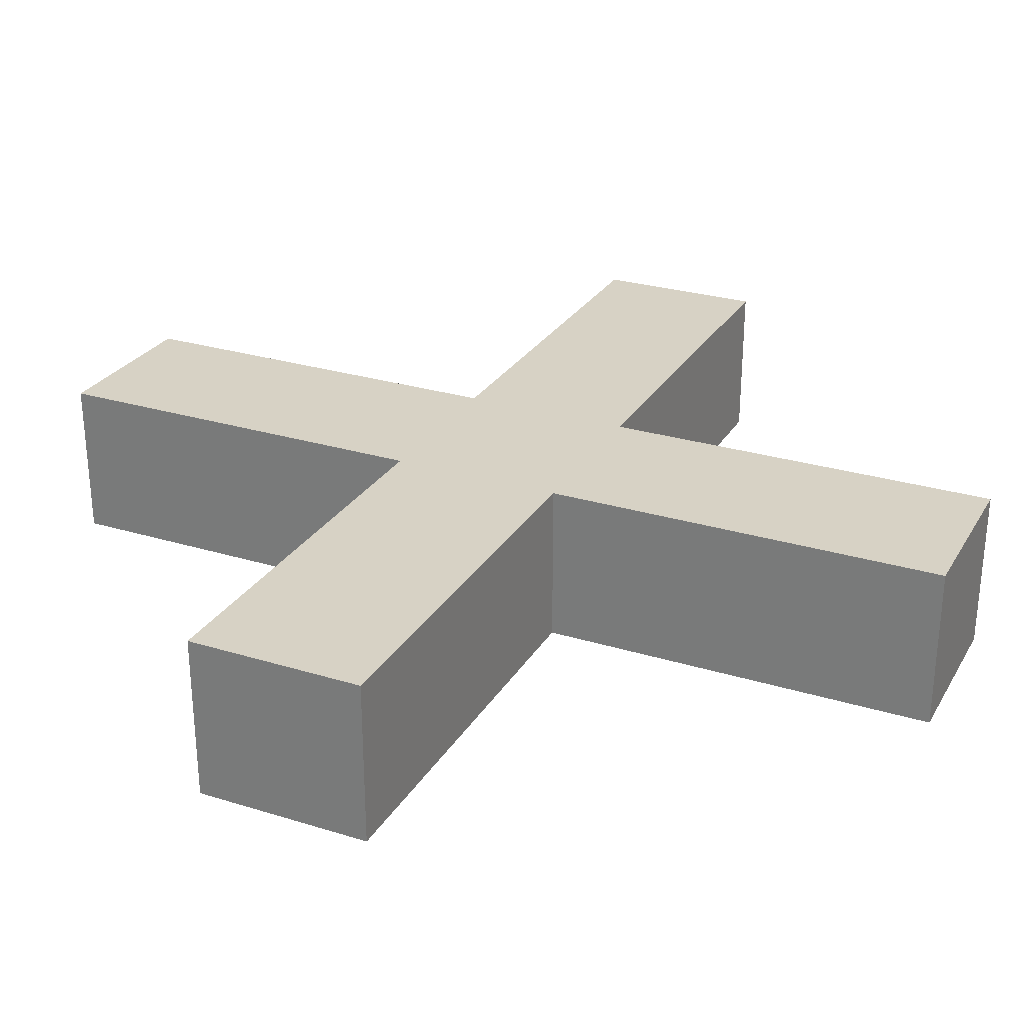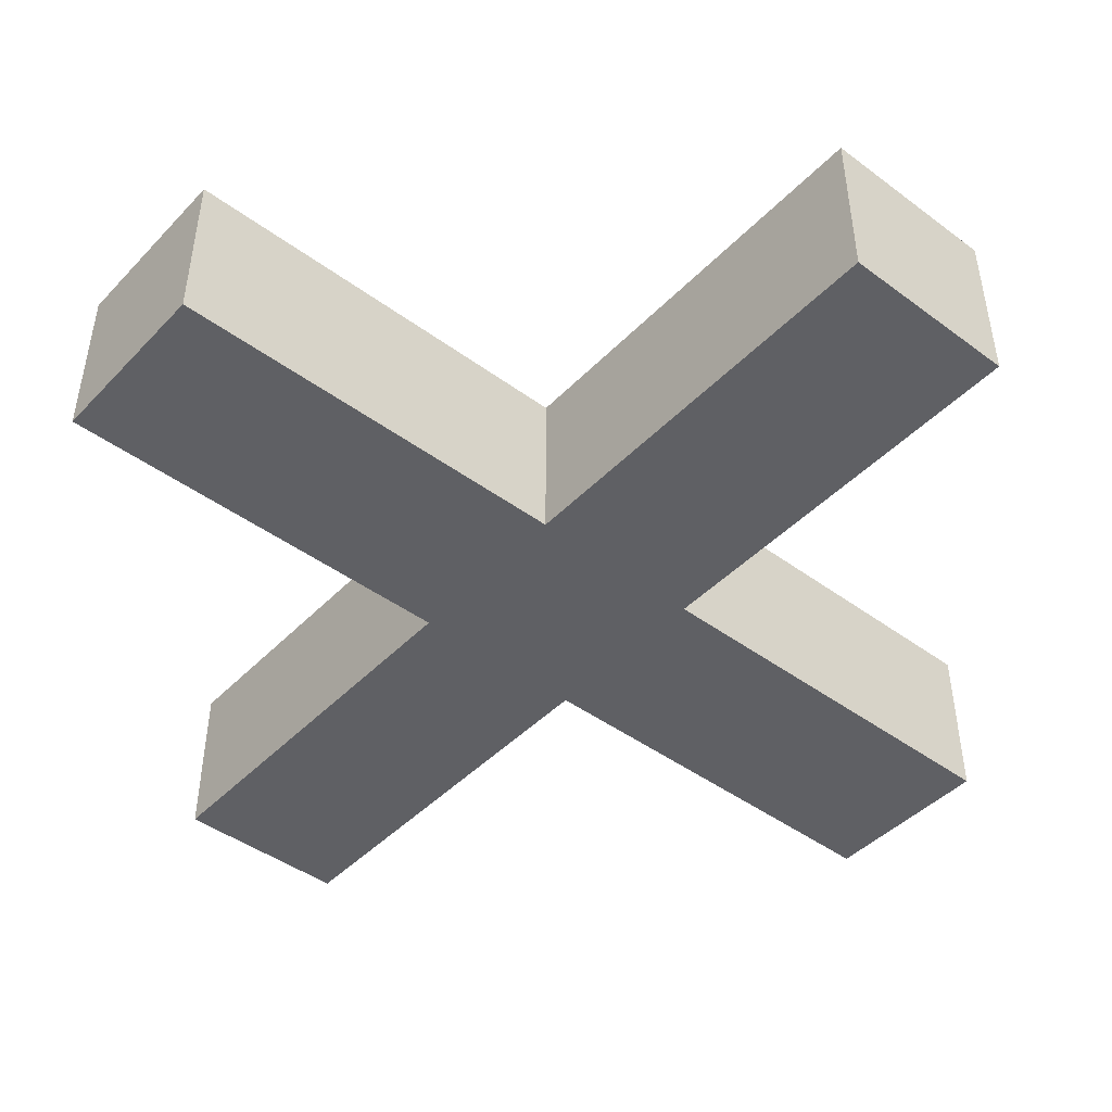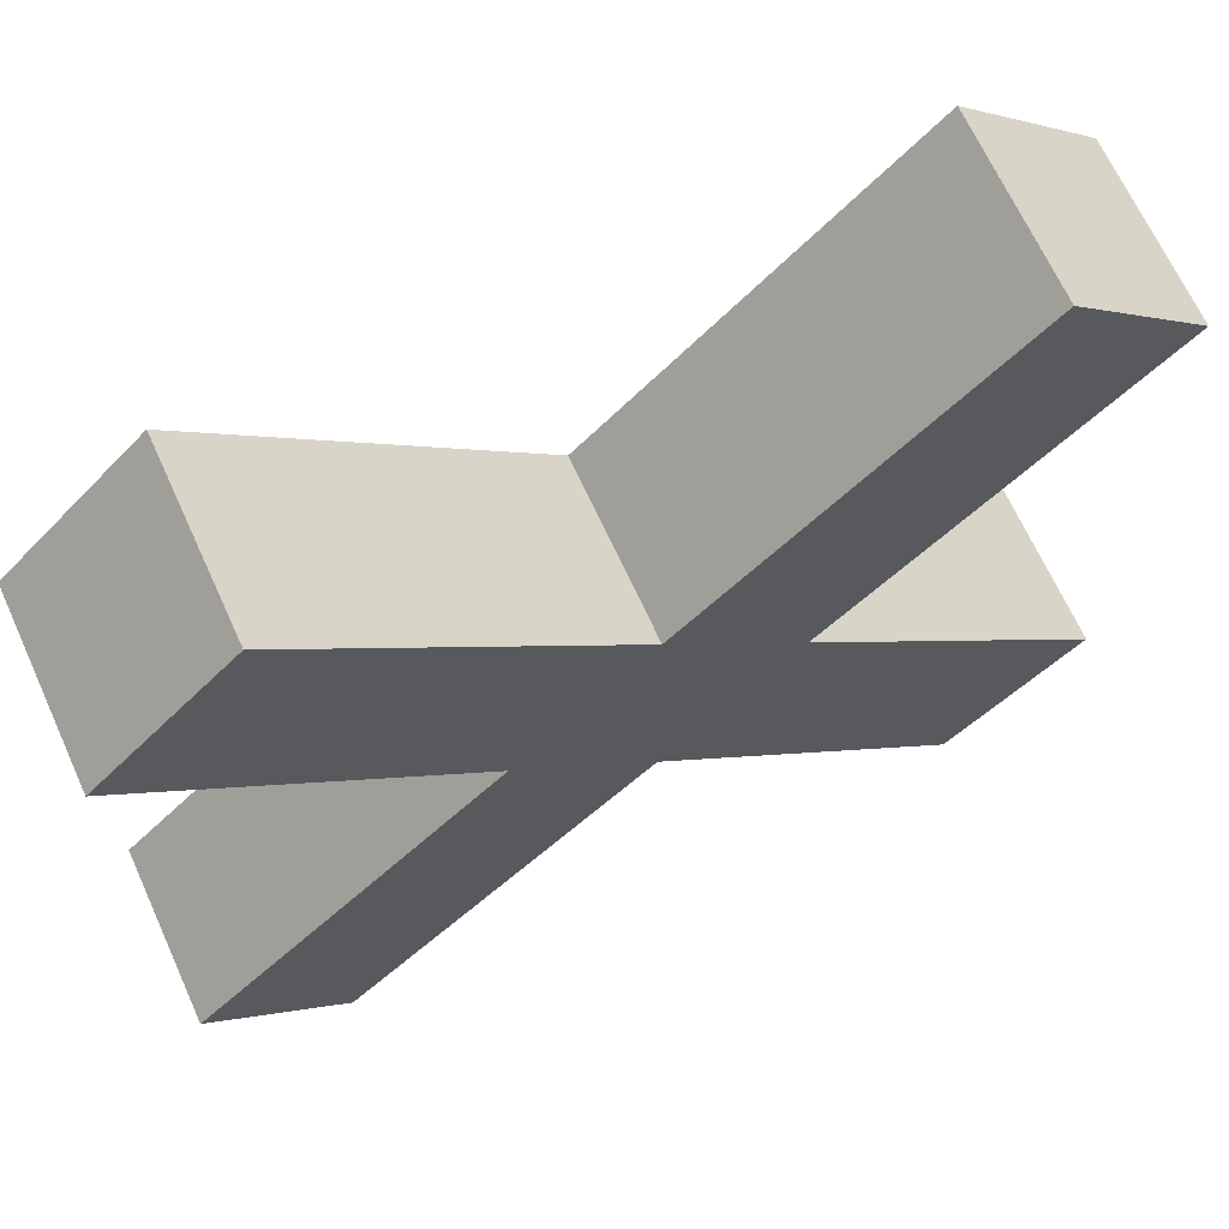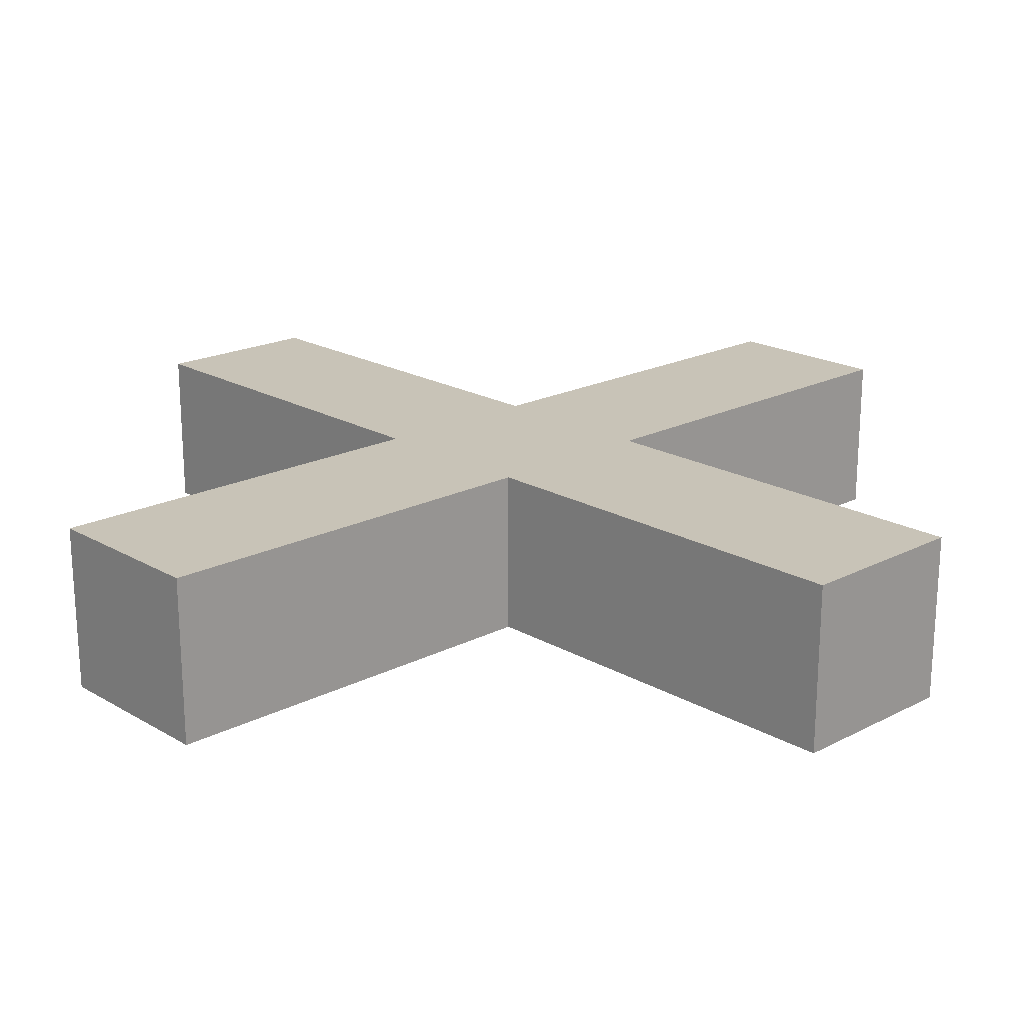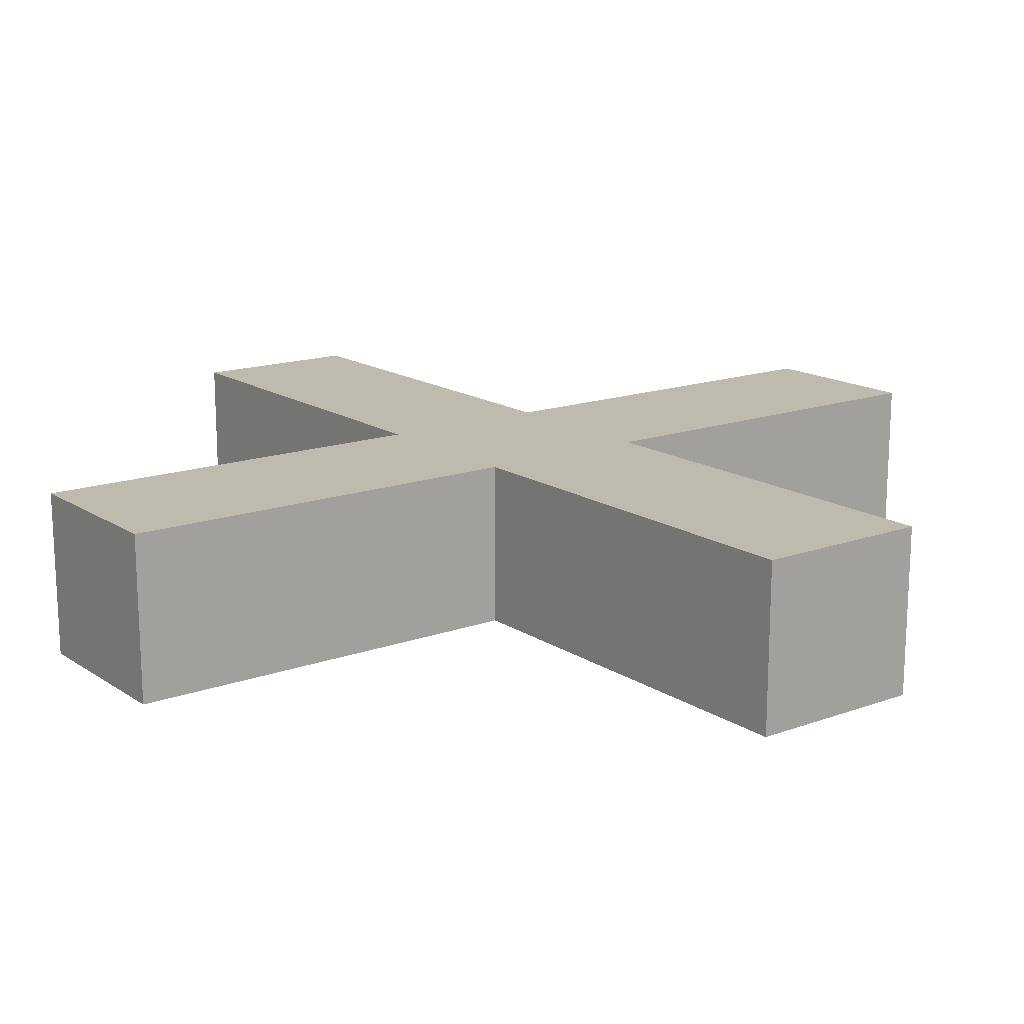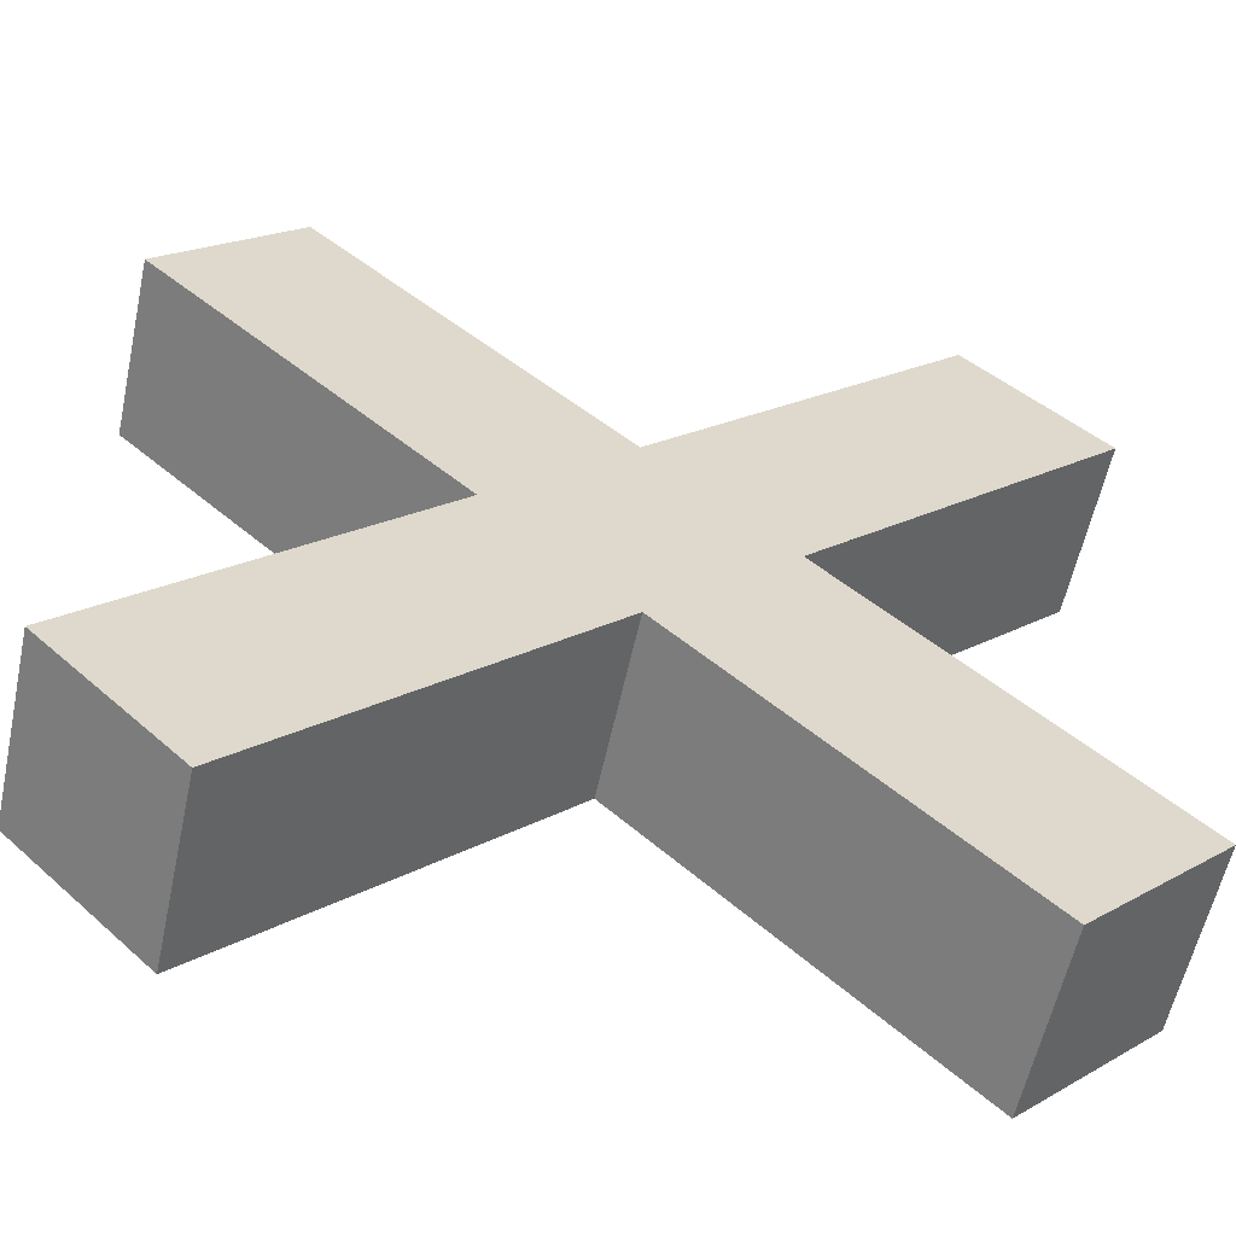
<metadata>
{"format":"obj","ext":"obj","renderer":"f3d","projection":"perspective","resolution":1024,"background":"white","views":[{"elev":27.4,"azim":-109.8,"up":"+Z"},{"elev":-44.8,"azim":94.5,"up":"+Z"},{"elev":67.5,"azim":-24.5,"up":"+Y"},{"elev":19.8,"azim":1.7,"up":"+Z"},{"elev":15.7,"azim":98.1,"up":"+Z"},{"elev":-58.8,"azim":-12.2,"up":"+Y"}]}
</metadata>
<code>
g Mesh1 Component_1_1 Model
v 0.01743 -0.025 0.05
v 0.007574 9.87e-18 0.05
v -1.128e-17 -0.007574 0.05
f 1 2 3
v 0.025 -0.01743 0.05
f 2 1 4
v 0.025 -0.01743 0.04
f 1 5 4
v 0.01743 -0.025 0.04
f 5 1 6
v -1.128e-17 -0.007574 0.04
f 1 7 6
f 7 1 3
v -0.01743 -0.025 0.05
f 8 7 3
v -0.01743 -0.025 0.04
f 7 8 9
v -0.025 -0.01743 0.04
f 8 10 9
v -0.025 -0.01743 0.05
f 10 8 11
v -0.007574 2.115e-17 0.05
f 8 12 11
v 1.692e-17 0.007574 0.05
f 12 8 13
v 0.01743 0.025 0.05
f 13 8 14
v 0.025 0.01743 0.05
f 14 8 15
f 15 8 3
f 15 3 2
v 0.025 0.01743 0.04
f 2 16 15
v 0.007574 9.87e-18 0.04
f 16 2 17
f 2 5 17
f 5 2 4
f 7 17 5
f 7 16 17
f 9 16 7
v 1.692e-17 0.007574 0.04
f 18 16 9
v 0.01743 0.025 0.04
f 16 18 19
f 18 14 19
f 14 18 13
v -0.01743 0.025 0.05
f 18 20 13
v -0.01743 0.025 0.04
f 20 18 21
v -0.025 0.01743 0.04
f 18 22 21
v -0.007574 2.115e-17 0.04
f 22 18 23
f 23 18 10
f 10 18 9
f 10 12 23
f 12 10 11
f 12 22 23
v -0.025 0.01743 0.05
f 22 12 24
f 12 20 24
f 20 12 13
f 20 22 24
f 22 20 21
f 14 16 19
f 16 14 15
f 7 5 6

</code>
